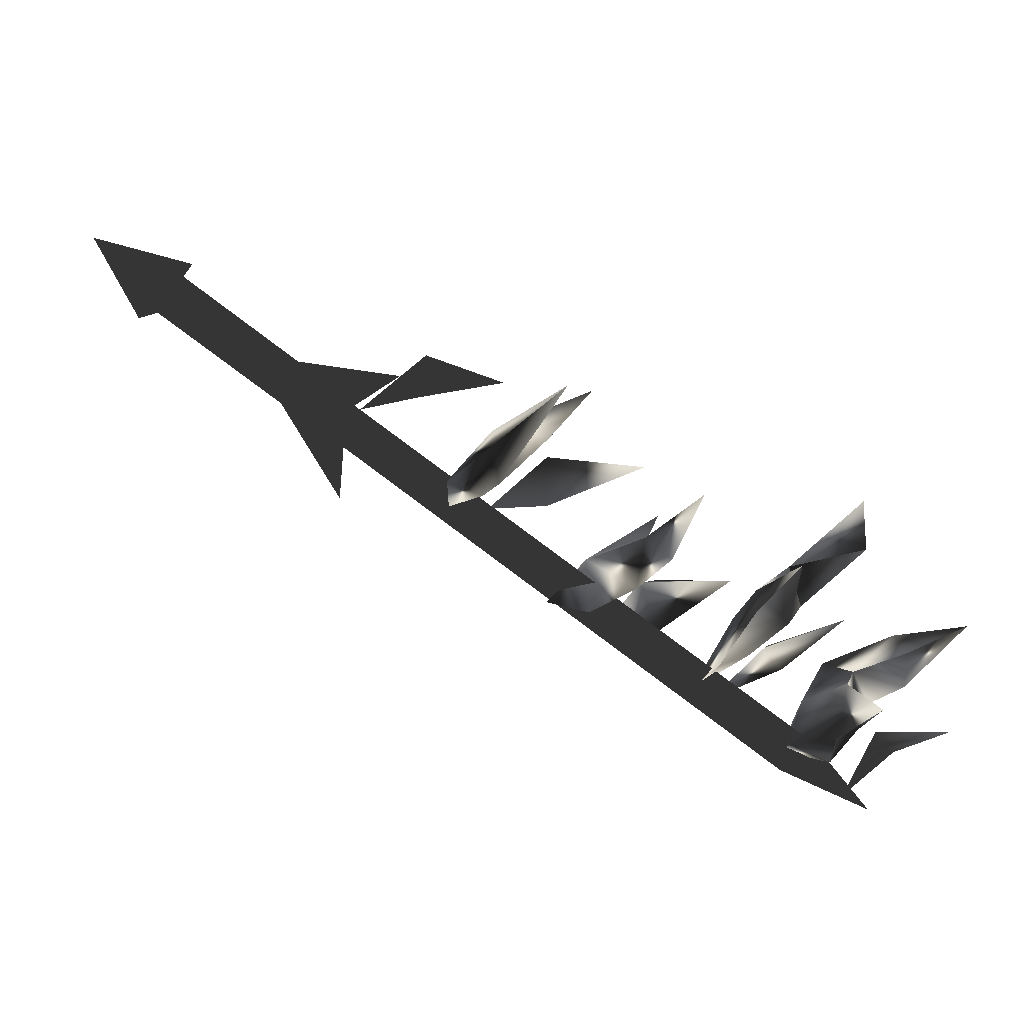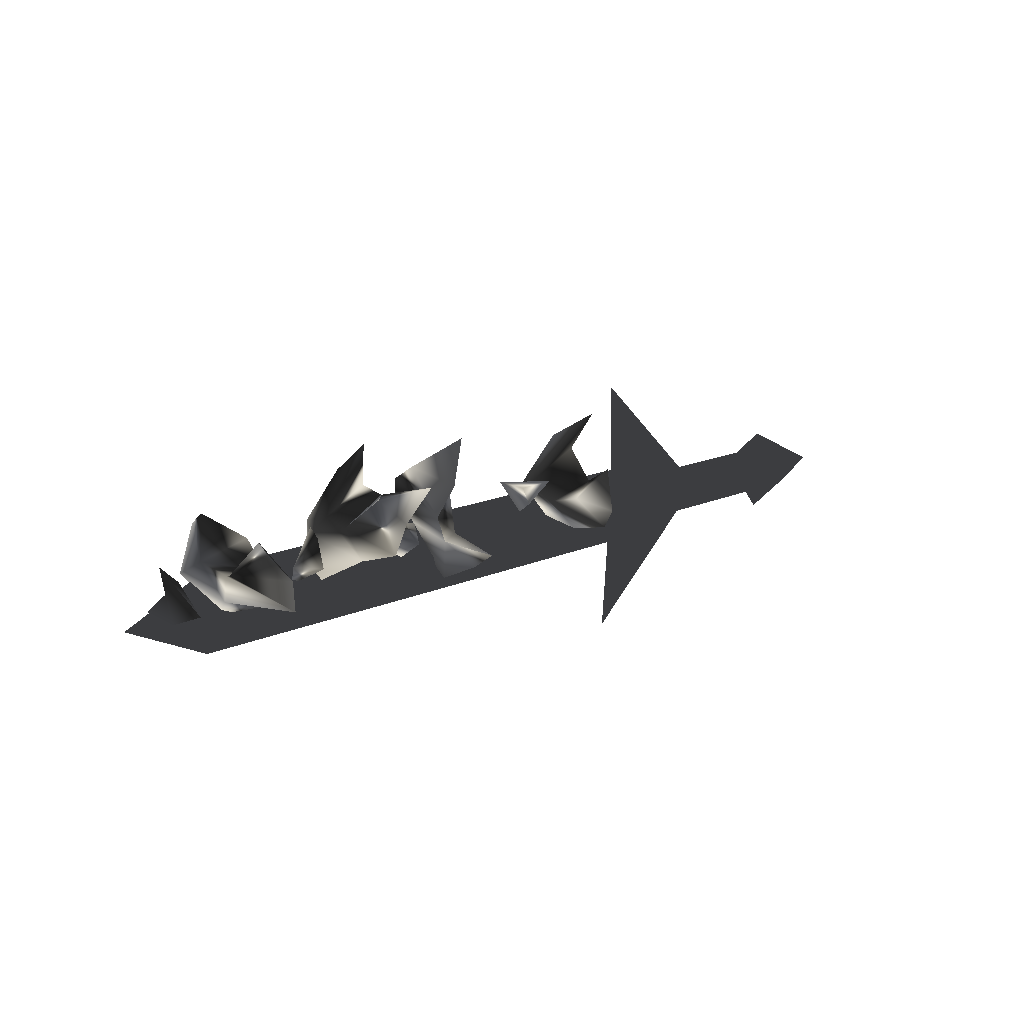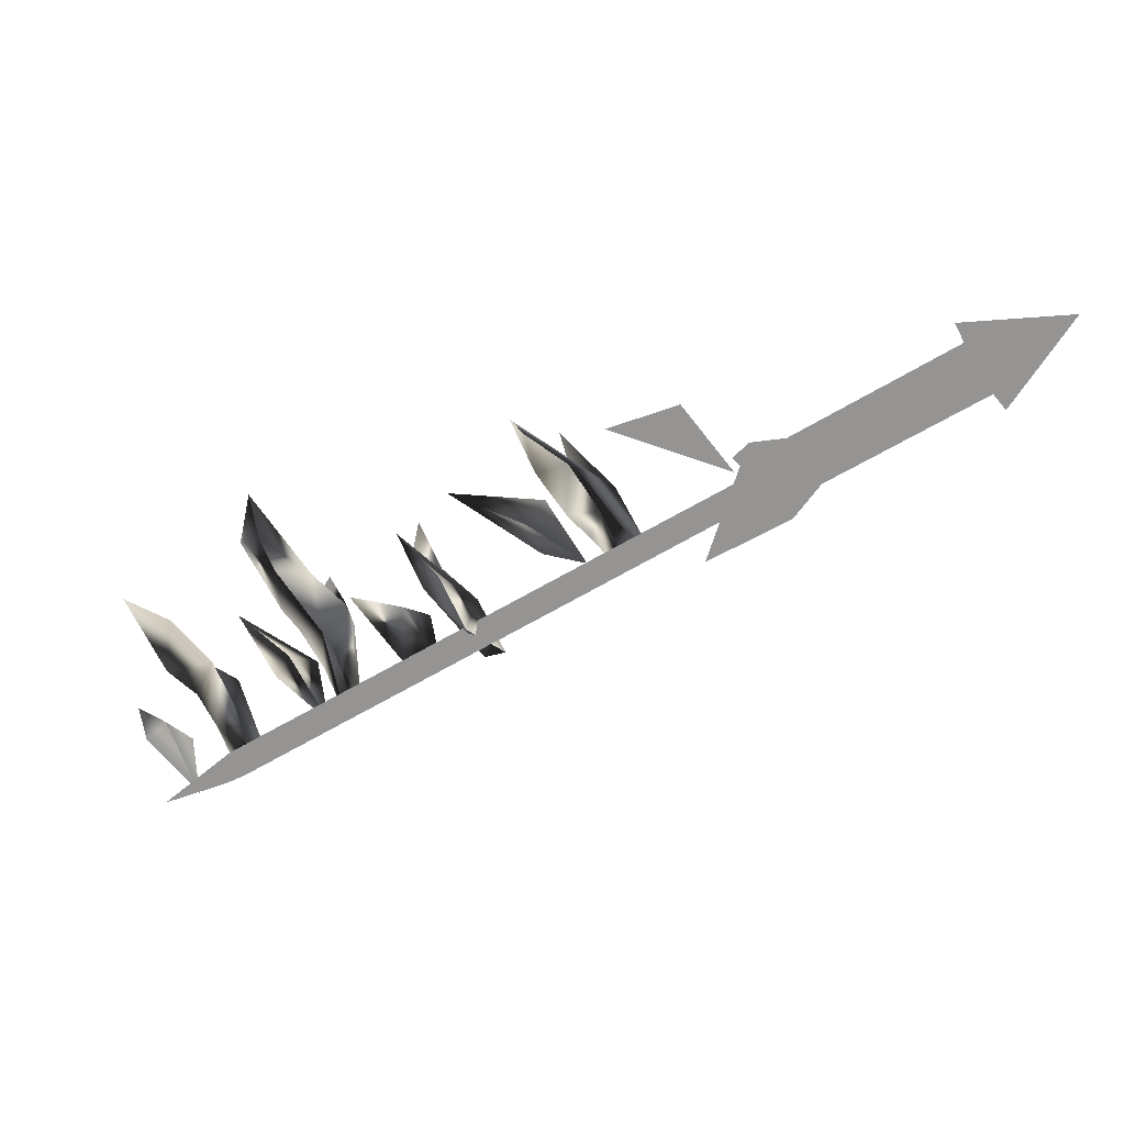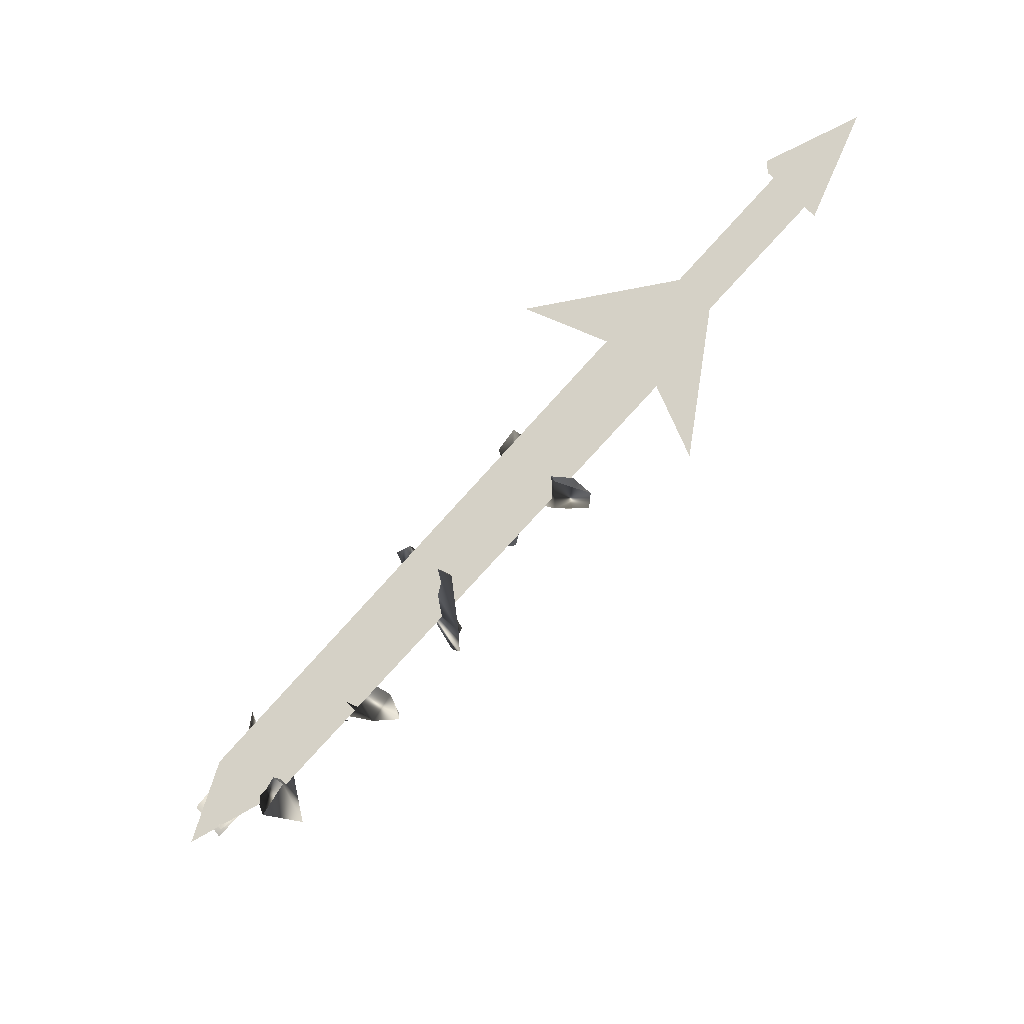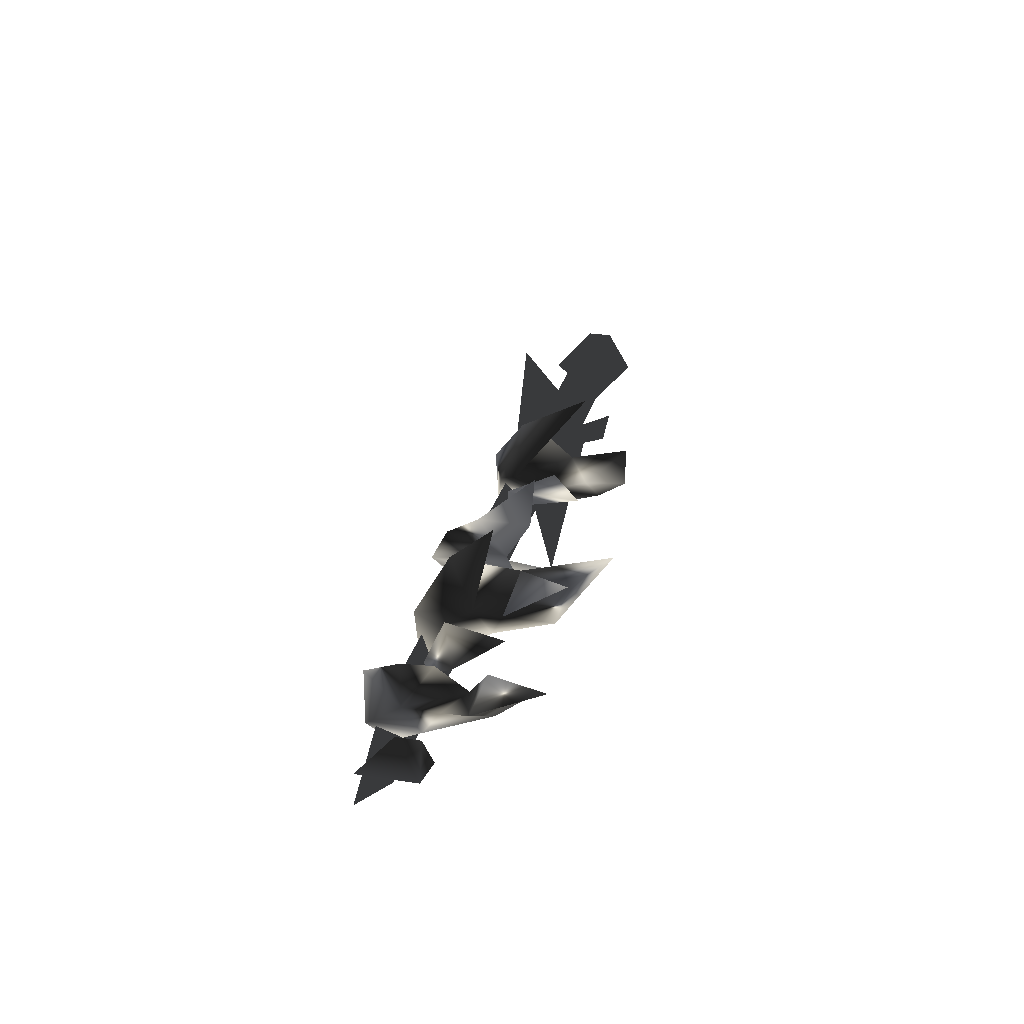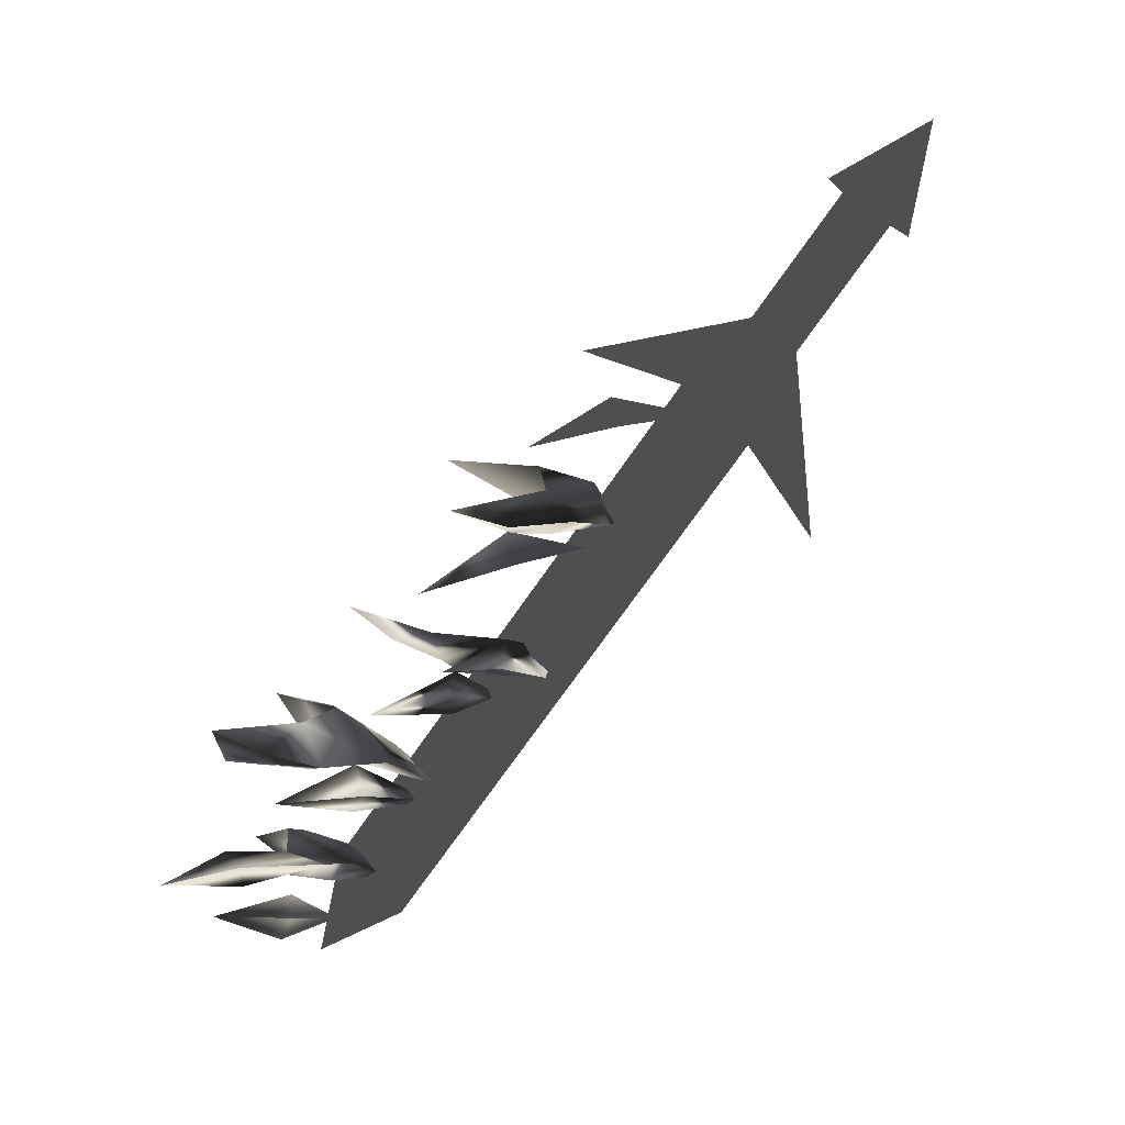
<metadata>
{"format":"obj","ext":"obj","renderer":"f3d","projection":"perspective","resolution":1024,"background":"white","views":[{"elev":-28.2,"azim":-30.3,"up":"+Y"},{"elev":30.9,"azim":104.1,"up":"+Z"},{"elev":23.2,"azim":174.8,"up":"+Y"},{"elev":-35.3,"azim":-156.0,"up":"+Y"},{"elev":41.7,"azim":72.5,"up":"+Z"},{"elev":69.4,"azim":119.2,"up":"+Y"}]}
</metadata>
<code>
o Models/weapon_k/frames/weapon_k_pain_c_0
v 4.586 -24.28 -3.073
v 4.126 -24.71 -3.392
v 3.551 -23.71 -1.585
v 5.392 -21.33 -4.083
v 4.586 -22.12 -2.701
v 4.471 -22.63 -4.88
v 6.658 -20.83 -2.595
v 7.003 -20.97 -0.7349
v 5.392 -23.35 -3.286
v 6.312 -22.2 -2.489
v 3.551 -24.64 -4.774
v 2.745 -24.5 -3.445
v 3.666 -22.99 -1.957
v 5.277 -21.91 0.4342
v 4.817 -24.64 -4.242
v 5.967 -23.27 -2.117
v 6.082 -25.07 -2.329
v 6.658 -23.85 -2.754
v 9.074 -23.49 -0.6818
v 9.994 -26.01 -2.648
v 8.038 -28.45 -2.861
v 9.879 -26.29 -1.798
v 10.22 -25.58 -0.2567
v 9.649 -27.23 -0.04409
v 9.304 -26.01 -1.107
v 8.844 -28.09 -1.054
v 8.268 -26.15 -3.339
v 8.729 -26.44 -4.986
v 7.463 -27.45 -4.667
v 9.534 -25.07 -3.817
v 10.8 -24.14 -2.435
v 9.994 -25.36 1.497
v 9.534 -28.02 -4.083
v 9.764 -27.16 -2.223
v 10.68 -28.67 -2.595
v 10.68 -26.73 -2.435
v 12.41 -27.16 -0.5223
v 12.3 -28.96 1.072
v 14.14 -28.74 0.381
v 12.18 -30.18 -1.107
v 13.68 -27.01 1.178
v 12.53 -28.02 0.753
v 13.33 -27.88 -1.691
v 15.75 -24.71 2.932
v 15.4 -25.65 1.284
v 16.09 -26.29 2.453
v 14.83 -26.22 -0.3098
v 14.71 -27.95 0.381
v 13.33 -29.6 -0.8943
v 12.64 -30.11 -3.445
v 13.1 -27.73 2.613
v 13.22 -30.47 -3.073
v 14.48 -28.81 -1.426
v 13.56 -29.53 -0.4692
v 14.94 -29.67 -1.213
v 16.21 -28.31 0.8593
v 17.13 -31.9 0.009048
v 16.55 -32.91 -0.9475
v 15.75 -32.7 0.4873
v 17.13 -29.75 0.009048
v 16.32 -30.61 0.5936
v 16.32 -30.32 -1.957
v 18.51 -28.31 0.6999
v 18.16 -29.46 1.71
v 17.01 -28.88 -1.479
v 17.7 -30.83 0.009048
v 18.74 -30.25 0.753
v 15.86 -31.98 -2.807
v 17.01 -31.26 -1.479
v 15.4 -32.26 -1.638
v 16.9 -31.83 1.656
v 20.24 -28.31 2.613
v 17.7 -33.63 -1.798
v 18.74 -31.33 -0.9475
v 17.93 -32.34 -0.3098
v 19.43 -31.98 -0.8943
v 19.89 -31.98 1.497
v 0.4441 -21.12 -5.783
v 1.825 -19.68 -3.445
v 1.71 -21.26 -3.817
v 2.4 -20.11 -4.03
v 4.011 -21.04 -1.745
v 15.98 -32.26 -1.054
v 16.09 -32.62 -2.542
v -1.512 -21.12 -6.474
v -1.627 -20.83 -5.039
v -0.9367 -20.69 -7.856
v -1.052 -20.4 -6.368
v 16.67 -32.19 -3.87
v 18.85 -33.92 -1.851
v 16.55 -31.83 -2.382
v -1.167 -21.84 -6.474
v -0.4765 -21.04 -7.218
v -6.805 -16.95 -8.653
v -7.495 -17.74 -7.909
v -6.575 -16.23 -7.59
v -7.265 -17.02 -6.899
v -0.2463 -20.33 -6.208
v -0.9367 -21.12 -5.464
v -3.353 -19.39 -6.952
v 2.055 -21.98 -10.62
v 0.09887 -20.04 -6.102
v -1.282 -22.41 -6.527
v -0.2463 -22.34 -1.319
v -6.115 -17.23 -9.184
v -5.654 -16.01 -7.431
v -9.106 -15.58 -8.281
v -7.265 -18.6 -7.909
v -6.805 -17.38 -6.155
f 1 2 3
f 4 5 6
f 5 7 8
f 4 9 10
f 4 6 9
f 11 6 12
f 11 12 2
f 12 3 2
f 3 12 13
f 13 1 14
f 11 2 6
f 4 10 7
f 4 7 5
f 13 14 3
f 3 14 1
f 2 1 6
f 1 13 5
f 1 9 6
f 10 5 8
f 9 5 10
f 5 9 1
f 7 10 8
f 13 12 5
f 6 5 12
f 15 16 17
f 15 18 16
f 18 15 17
f 19 18 17
f 19 17 16
f 19 16 18
f 20 21 22
f 23 22 24
f 25 26 27
f 28 29 21
f 27 29 28
f 27 28 30
f 30 28 20
f 31 20 27
f 21 29 27
f 24 26 25
f 22 26 24
f 30 20 31
f 27 30 31
f 22 27 20
f 23 25 22
f 25 27 22
f 32 25 23
f 24 25 32
f 23 24 32
f 21 27 26
f 26 22 21
f 21 20 28
f 33 34 35
f 33 36 34
f 36 33 35
f 37 36 35
f 37 35 34
f 37 34 36
f 38 39 40
f 41 42 43
f 44 41 45
f 46 47 48
f 49 50 40
f 48 47 43
f 40 50 43
f 42 38 40
f 51 42 39
f 49 40 39
f 43 50 49
f 45 47 46
f 41 47 45
f 38 42 51
f 39 38 51
f 43 49 39
f 41 39 42
f 43 39 48
f 44 46 41
f 46 48 41
f 39 41 48
f 44 45 46
f 43 47 41
f 40 43 42
f 52 53 54
f 52 55 53
f 55 52 54
f 56 55 54
f 56 54 53
f 56 53 55
f 57 58 59
f 60 61 62
f 60 63 64
f 65 66 67
f 68 58 69
f 68 62 70
f 68 70 58
f 70 59 58
f 61 59 70
f 61 57 71
f 58 57 69
f 68 69 62
f 65 67 63
f 65 63 60
f 61 71 59
f 59 71 57
f 66 65 69
f 57 61 60
f 69 57 66
f 67 60 64
f 66 60 67
f 60 66 57
f 67 64 72
f 67 72 63
f 63 72 64
f 62 65 60
f 70 62 61
f 69 65 62
f 73 74 75
f 73 76 74
f 76 73 75
f 77 76 75
f 77 75 74
f 77 74 76
f 78 79 80
f 78 81 79
f 81 78 80
f 82 81 80
f 82 80 79
f 82 79 81
f 83 84 85
f 86 83 85
f 85 87 88
f 86 85 88
f 85 84 89
f 87 85 89
f 90 89 84
f 88 87 89
f 91 88 89
f 88 91 83
f 86 88 83
f 91 89 90
f 83 91 90
f 84 83 90
f 92 93 94
f 95 92 94
f 94 96 97
f 95 94 97
f 94 93 98
f 96 94 98
f 92 99 98
f 93 92 98
f 97 96 98
f 99 97 98
f 97 99 92
f 95 97 92
f 100 101 102
f 100 103 101
f 102 101 103
f 104 102 103
f 100 102 104
f 103 100 104
f 105 106 107
f 108 105 107
f 107 106 109
f 109 108 107
f 108 106 105
f 109 106 108

</code>
